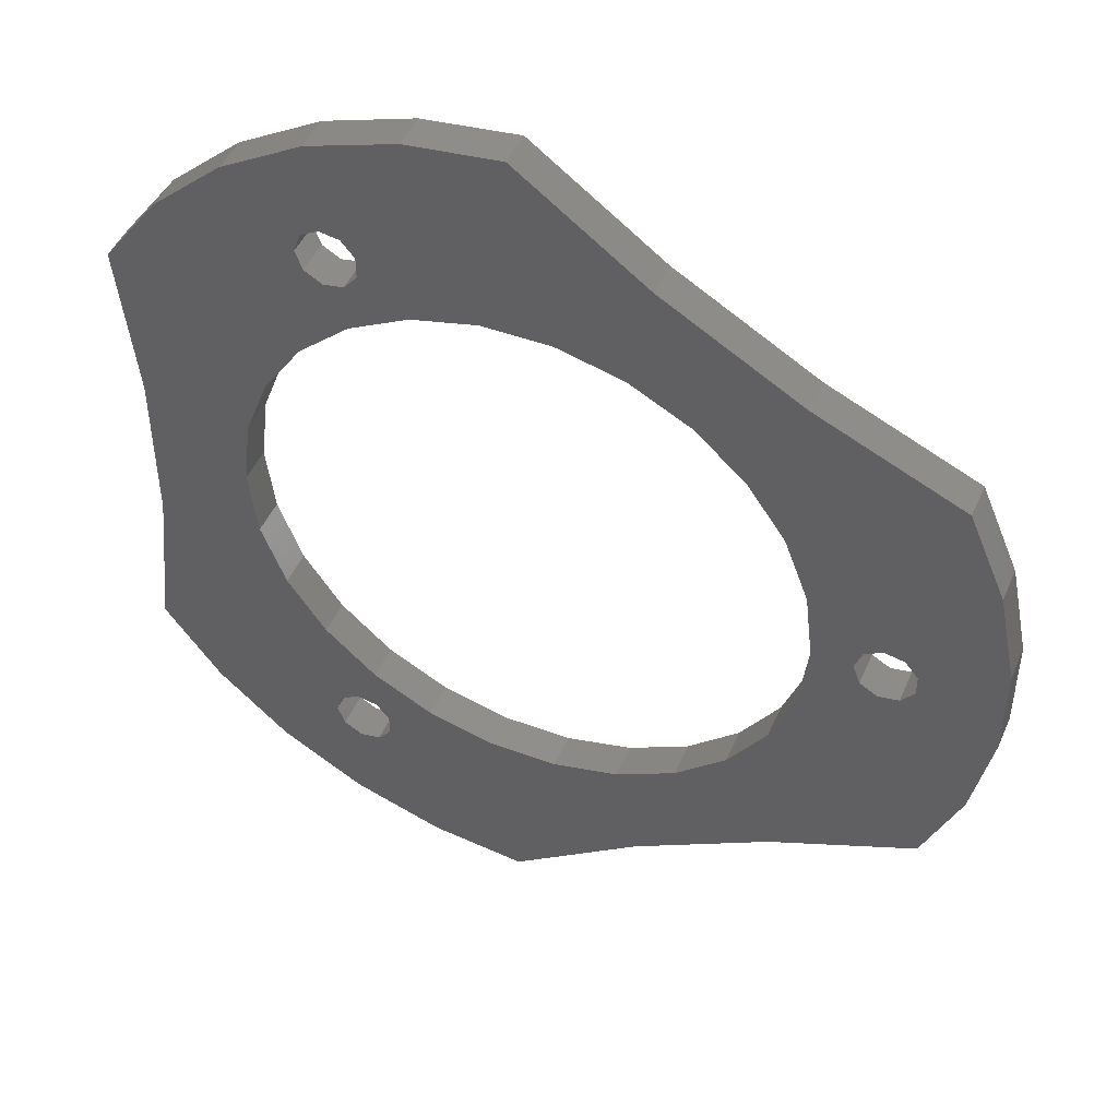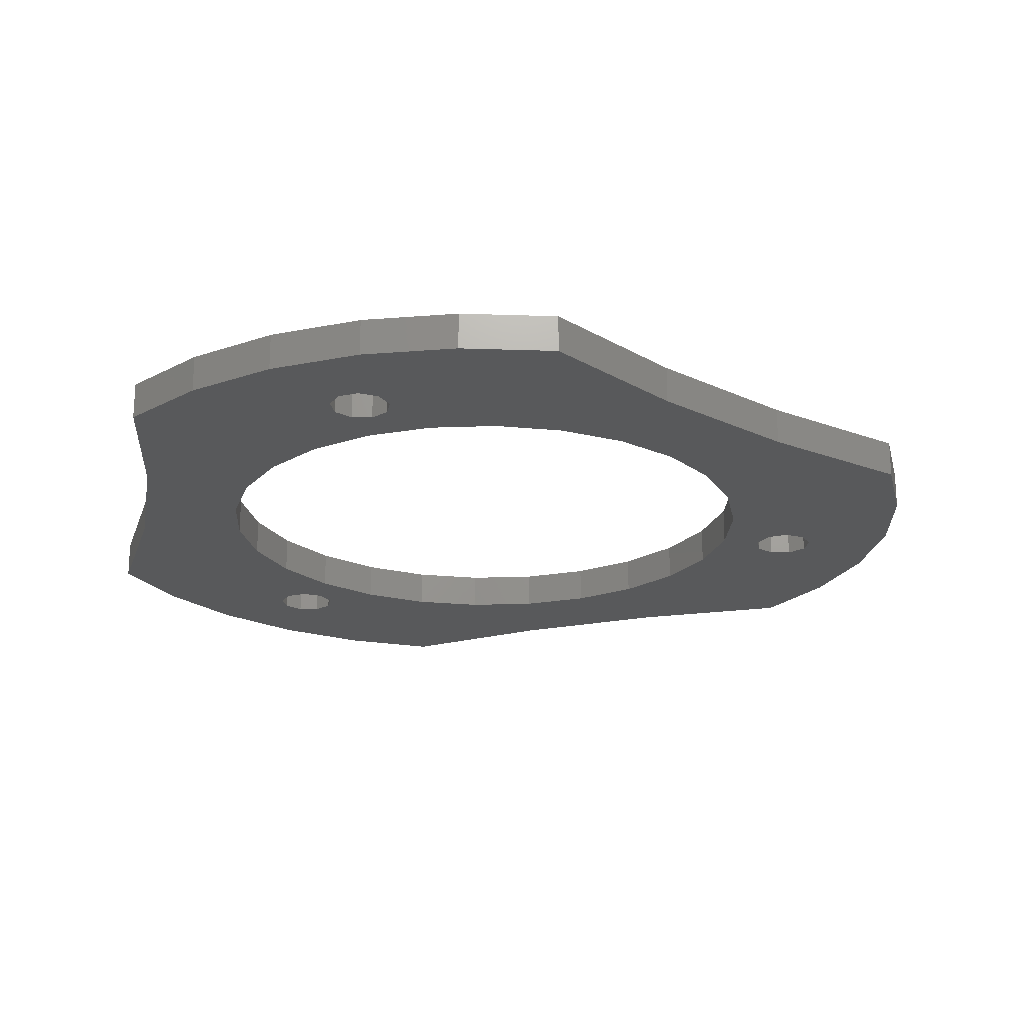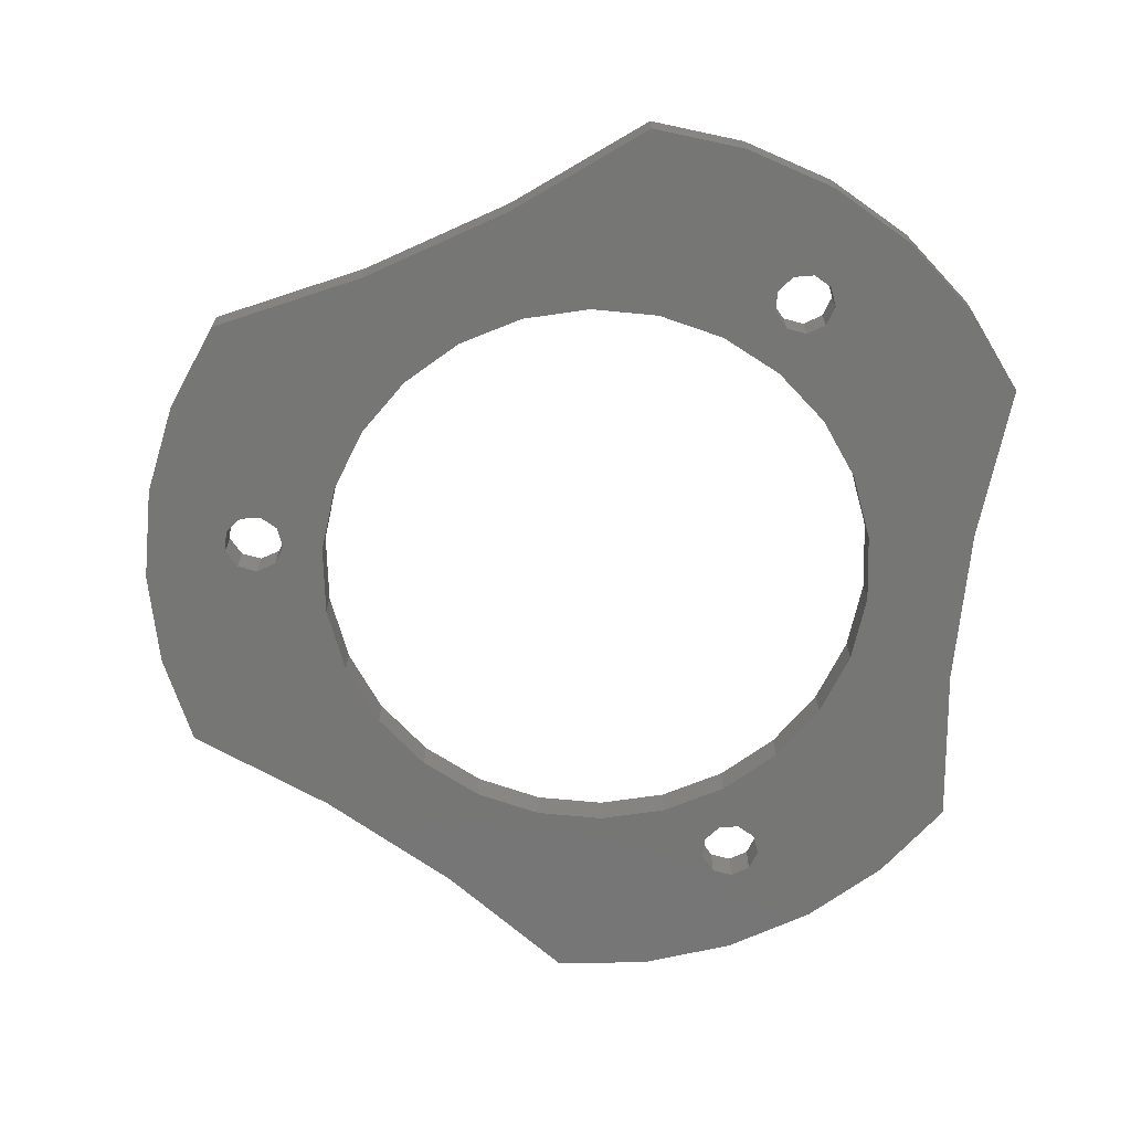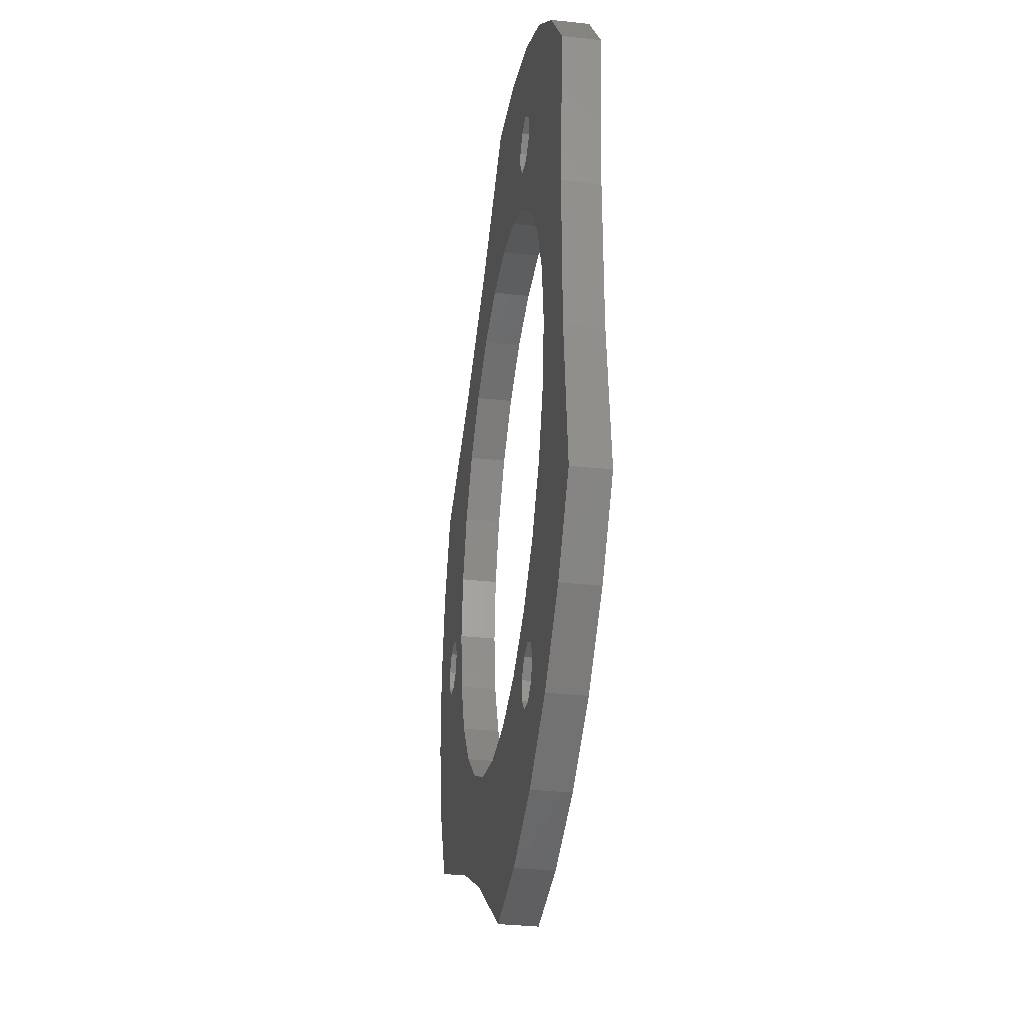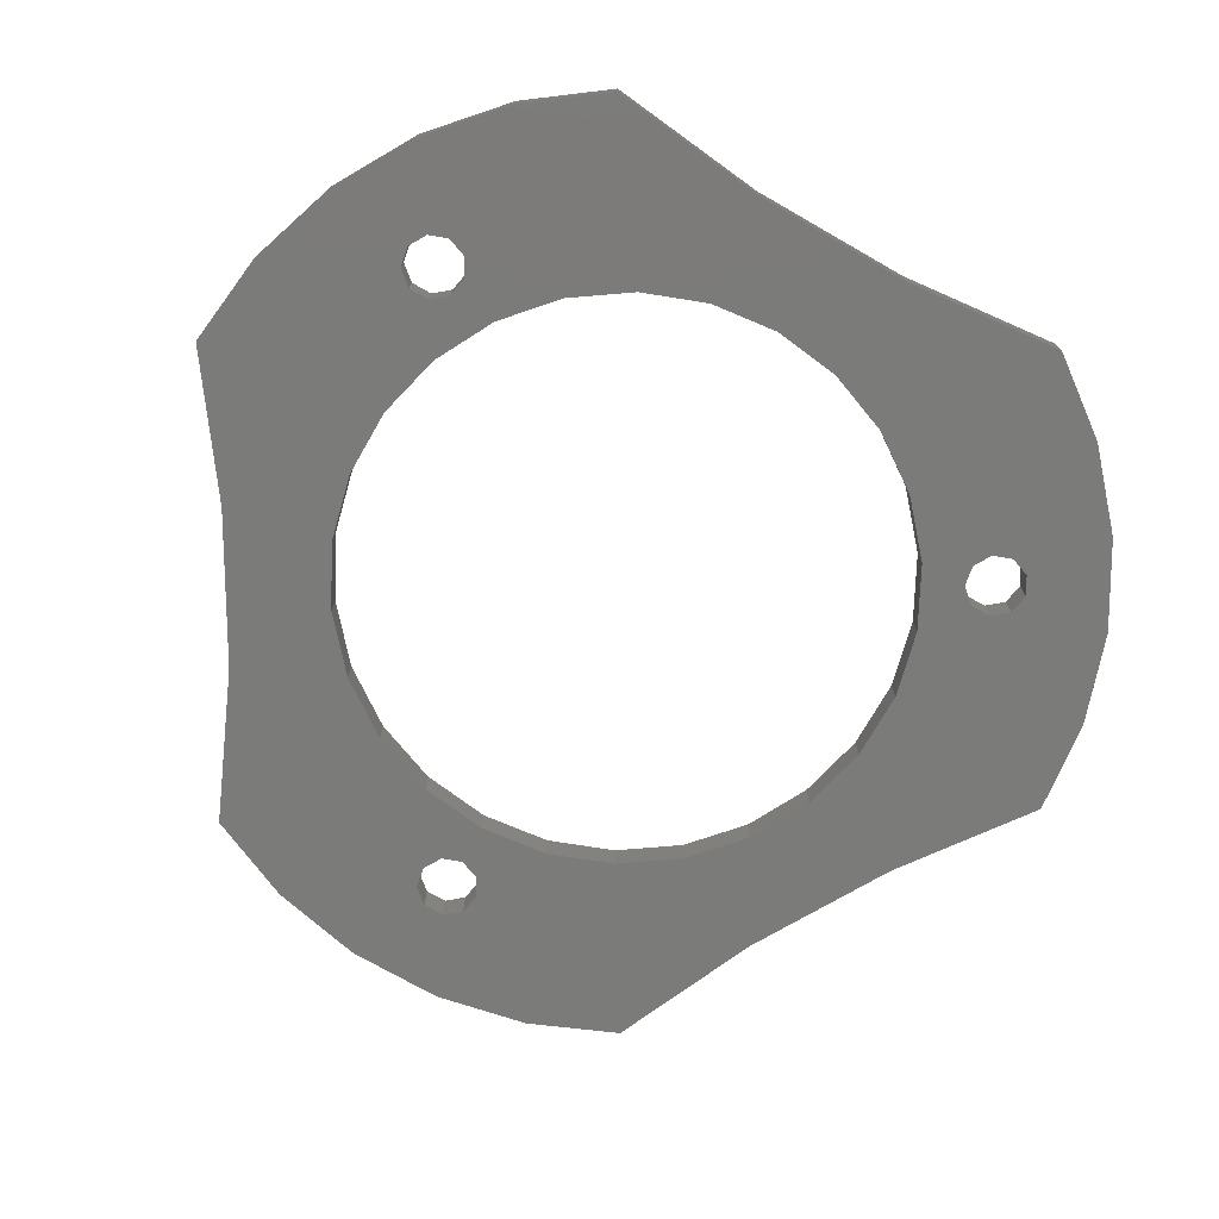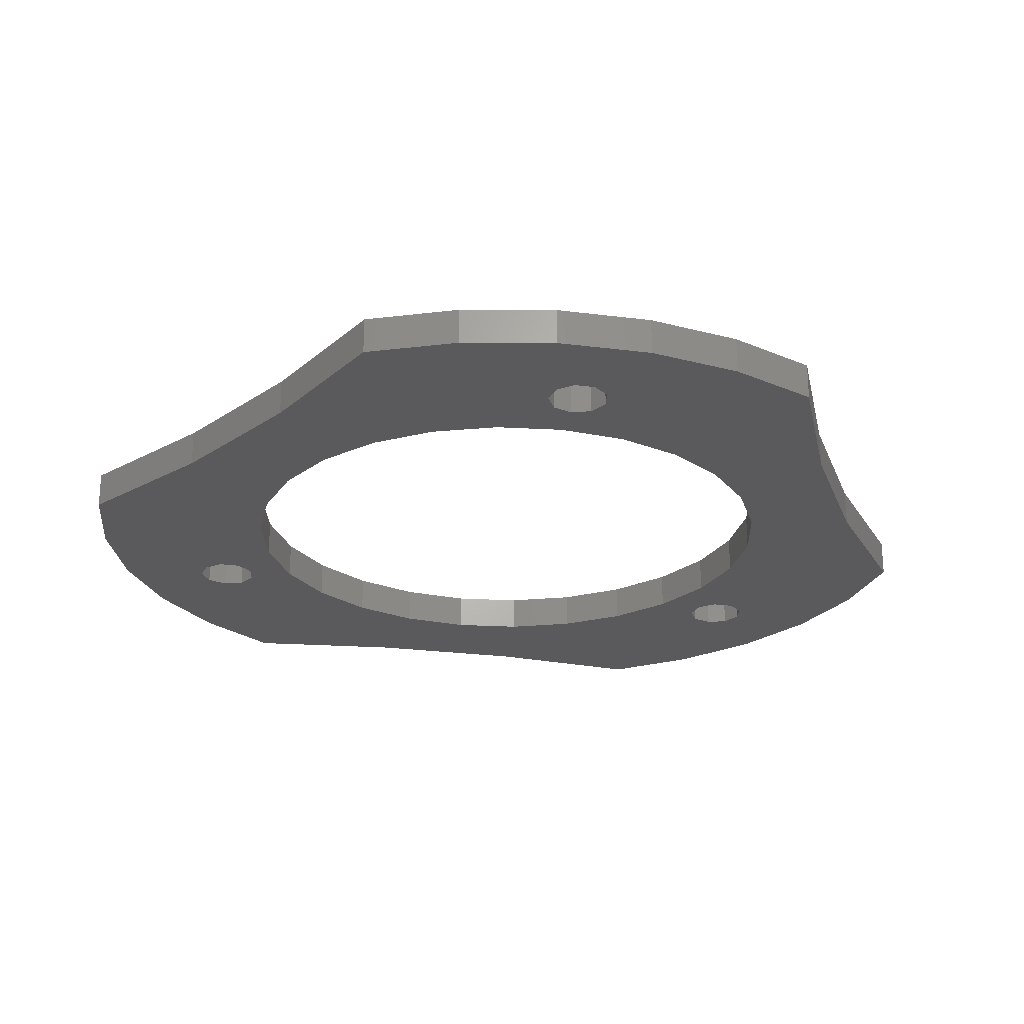
<metadata>
{"format":"stl","ext":"stl","renderer":"f3d","projection":"perspective","resolution":1024,"background":"white","views":[{"elev":47.1,"azim":22.9,"up":"+Y"},{"elev":-21.3,"azim":-10.1,"up":"+Z"},{"elev":-68.3,"azim":174.5,"up":"+Z"},{"elev":-33.4,"azim":-98.5,"up":"+Y"},{"elev":-74.1,"azim":-119.8,"up":"+Z"},{"elev":-24.5,"azim":78.0,"up":"+Z"}]}
</metadata>
<code>
# stl→obj: 204 verts, 420 faces
v 2.917 -14 0
v 2.917 -16.66 0
v -7.25 -16.66 0
v -7.25 -14 0
v 2.917 16.66 0
v -4.972 22.46 0
v -0.3237 23 0
v -10.25 16.66 0
v -13.47 18.65 0
v -9.414 20.99 0
v -14 13.66 0
v -19.75 11.78 0
v -16.96 15.53 0
v -14 0 0
v -18.92 -3.941 0
v -18.92 3.941 0
v -14 -14 0
v -16.96 -15.53 0
v -19.75 -11.78 0
v -10.25 -16.66 0
v -9.414 -20.99 0
v -13.47 -18.65 0
v -0.3237 -23 0
v -4.972 -22.46 0
v 7.953 -11.52 0
v 12.87 -14.41 0
v 6.046 -18.35 0
v 16 -1.5 0
v 21.93 -6.922 0
v 20.08 -11.22 0
v 19 1.5 0
v 22.88 2.34 0
v 22.88 -2.34 0
v 16 1.5 0
v 20.08 11.22 0
v 21.93 6.922 0
v 2.917 13.66 0
v 6.046 18.35 0
v 12.87 14.41 0
v -9.899 16.12 0
v -10.25 15.16 0
v -7.25 16.66 0
v -8 16.45 0
v -9.01 16.63 0
v -7.34 14.64 0
v -7.34 15.67 0
v -7.25 13.66 0
v -9.01 13.68 0
v -8 13.86 0
v -10.25 13.66 0
v -9.899 14.19 0
v 17.24 1.477 0
v 16.35 0.9642 0
v 18.91 0.513 0
v 18.25 1.299 0
v 19 -1.5 0
v 18.25 -1.299 0
v 18.91 -0.513 0
v 16.35 -0.9642 0
v 17.24 -1.477 0
v -10.25 -14 0
v -9.899 -14.19 0
v -10.25 -15.16 0
v -7.953 -11.52 0
v -8 -13.86 0
v -9.01 -13.68 0
v -7.34 -15.67 0
v -7.34 -14.64 0
v -9.01 -16.63 0
v -8 -16.45 0
v -9.899 -16.12 0
v -12.4 6.506 0
v -13.59 3.35 0
v -7.953 11.52 0
v -10.48 9.284 0
v -1.688 13.9 0
v -4.964 13.09 0
v 4.964 13.09 0
v 1.688 13.9 0
v 14 13.66 0
v 10.48 9.284 0
v 7.953 11.52 0
v 14 1.5 0
v 14 1.415e-14 0
v 13.59 3.35 0
v 12.4 -6.506 0
v 13.59 -3.35 0
v 10.48 -9.284 0
v 1.688 -13.9 0
v 4.964 -13.09 0
v -4.964 -13.09 0
v -12.4 -6.506 0
v -10.48 -9.284 0
v -14 -1.5 0
v -13.59 -3.35 0
v -14 -16.66 0
v 16 2.143e-15 0
v 14 -1.5 0
v -14 1.5 0
v -14 16.66 0
v 12.4 6.506 0
v -1.688 -13.9 0
v -7.25 -16.66 1.8
v 2.917 -16.66 1.8
v 2.917 -14 1.8
v -7.25 -14 1.8
v 21.93 6.922 1.8
v 20.08 11.22 1.8
v 16 1.5 1.8
v 12.87 14.41 1.8
v 6.046 18.35 1.8
v 2.917 13.66 1.8
v -0.3237 23 1.8
v -4.972 22.46 1.8
v 2.917 16.66 1.8
v -9.414 20.99 1.8
v -13.47 18.65 1.8
v -10.25 16.66 1.8
v -16.96 15.53 1.8
v -19.75 11.78 1.8
v -14 13.66 1.8
v -18.92 3.941 1.8
v -18.92 -3.941 1.8
v -14 -1.715e-15 1.8
v -19.75 -11.78 1.8
v -16.96 -15.53 1.8
v -14 -14 1.8
v -13.47 -18.65 1.8
v -9.414 -20.99 1.8
v -10.25 -16.66 1.8
v -4.972 -22.46 1.8
v -0.3237 -23 1.8
v 6.046 -18.35 1.8
v 12.87 -14.41 1.8
v 7.953 -11.52 1.8
v 20.08 -11.22 1.8
v 21.93 -6.922 1.8
v 16 -1.5 1.8
v 22.88 -2.34 1.8
v 22.88 2.34 1.8
v 19 1.5 1.8
v -9.899 14.19 1.8
v -10.25 15.16 1.8
v -10.25 13.66 1.8
v -9.899 16.12 1.8
v -9.01 16.63 1.8
v -8 16.45 1.8
v -7.34 15.67 1.8
v -7.25 16.66 1.8
v -7.34 14.64 1.8
v -8 13.86 1.8
v -7.25 13.66 1.8
v -9.01 13.68 1.8
v 16 1.959e-15 1.8
v 16.35 0.9642 1.8
v 17.24 1.477 1.8
v 18.25 1.299 1.8
v 18.91 0.513 1.8
v 18.91 -0.513 1.8
v 18.25 -1.299 1.8
v 17.24 -1.477 1.8
v 19 -1.5 1.8
v -9.899 -16.12 1.8
v -10.25 -15.16 1.8
v -9.899 -14.19 1.8
v -9.01 -13.68 1.8
v -10.25 -14 1.8
v -8 -13.86 1.8
v -7.34 -14.64 1.8
v -7.34 -15.67 1.8
v -8 -16.45 1.8
v -9.01 -16.63 1.8
v -13.59 3.35 1.8
v -14 1.5 1.8
v -12.4 6.506 1.8
v -10.48 9.284 1.8
v -7.953 11.52 1.8
v -4.964 13.09 1.8
v -1.688 13.9 1.8
v 1.688 13.9 1.8
v 4.964 13.09 1.8
v 7.953 11.52 1.8
v 14 13.66 1.8
v 10.48 9.284 1.8
v 12.4 6.506 1.8
v 13.59 3.35 1.8
v 14 1.415e-14 1.8
v 14 1.5 1.8
v 13.59 -3.35 1.8
v 12.4 -6.506 1.8
v 10.48 -9.284 1.8
v 4.964 -13.09 1.8
v 1.688 -13.9 1.8
v -4.964 -13.09 1.8
v -7.953 -11.52 1.8
v -10.48 -9.284 1.8
v -12.4 -6.506 1.8
v -14 -16.66 1.8
v -14 -1.5 1.8
v -13.59 -3.35 1.8
v 14 -1.5 1.8
v -14 16.66 1.8
v 16.35 -0.9642 1.8
v -1.688 -13.9 1.8
f 1 2 3
f 4 1 3
f 5 6 7
f 8 9 10
f 11 12 13
f 14 15 16
f 17 18 19
f 20 21 22
f 2 23 24
f 25 26 27
f 28 29 30
f 31 32 33
f 34 35 36
f 37 38 39
f 8 40 41
f 42 43 44
f 42 45 46
f 47 48 49
f 50 41 51
f 34 52 53
f 31 54 55
f 56 57 58
f 28 59 60
f 61 62 63
f 64 65 66
f 4 67 68
f 3 69 70
f 20 63 71
f 11 72 73
f 50 74 75
f 42 76 77
f 37 78 79
f 80 81 82
f 83 84 85
f 30 86 87
f 26 25 88
f 1 89 90
f 4 64 91
f 17 92 93
f 94 14 95
f 21 20 3
f 18 17 96
f 63 17 61
f 69 3 20
f 15 94 17
f 95 17 94
f 97 28 98
f 60 56 28
f 58 31 56
f 16 11 99
f 73 99 11
f 78 37 80
f 80 34 83
f 13 100 11
f 41 100 8
f 48 47 50
f 45 42 47
f 79 5 37
f 9 8 100
f 6 5 42
f 42 8 10
f 94 15 14
f 96 20 22
f 90 25 27
f 56 31 33
f 80 35 34
f 5 38 37
f 46 43 42
f 11 41 50
f 52 31 55
f 97 59 28
f 4 65 64
f 67 3 70
f 75 72 11
f 47 42 77
f 101 81 80
f 26 86 30
f 61 17 93
f 22 18 96
f 19 15 17
f 54 31 58
f 82 78 80
f 49 45 47
f 6 42 10
f 7 38 5
f 50 75 11
f 64 61 93
f 100 13 9
f 3 24 21
f 56 33 29
f 80 39 35
f 50 51 48
f 56 60 57
f 4 68 65
f 99 73 14
f 5 79 76
f 98 87 84
f 17 95 92
f 63 20 96
f 67 4 3
f 102 1 4
f 84 83 34
f 74 50 47
f 41 11 100
f 76 42 5
f 16 12 11
f 27 23 2
f 36 32 31
f 44 40 8
f 66 62 61
f 28 30 87
f 102 4 91
f 84 97 98
f 2 90 27
f 74 47 77
f 66 61 64
f 16 99 14
f 97 84 34
f 42 44 8
f 34 53 97
f 26 88 86
f 24 3 2
f 52 34 31
f 39 80 37
f 31 34 36
f 2 1 90
f 71 69 20
f 17 63 96
f 80 85 101
f 85 80 83
f 102 89 1
f 98 28 87
f 56 29 28
f 103 104 105
f 103 105 106
f 107 108 109
f 110 111 112
f 113 114 115
f 116 117 118
f 119 120 121
f 122 123 124
f 125 126 127
f 128 129 130
f 131 132 104
f 133 134 135
f 136 137 138
f 139 140 141
f 142 143 144
f 145 146 118
f 147 148 149
f 150 151 152
f 153 142 144
f 154 155 109
f 156 157 141
f 158 159 141
f 160 161 162
f 163 164 130
f 165 166 167
f 168 169 106
f 170 171 103
f 172 163 130
f 124 173 174
f 175 176 121
f 177 178 152
f 179 180 115
f 181 182 183
f 184 185 183
f 186 187 188
f 189 190 136
f 191 135 134
f 192 193 105
f 194 195 106
f 196 197 127
f 130 198 128
f 104 103 131
f 198 130 164
f 127 198 164
f 103 106 170
f 127 199 123
f 199 127 200
f 201 138 154
f 138 162 161
f 162 141 159
f 174 121 122
f 121 174 173
f 183 112 181
f 188 109 183
f 121 202 119
f 118 202 143
f 144 152 153
f 152 149 150
f 149 152 179
f 112 183 110
f 202 118 117
f 149 115 114
f 109 108 183
f 113 115 111
f 122 124 174
f 127 126 198
f 133 135 192
f 139 141 162
f 145 118 143
f 152 151 153
f 141 157 158
f 167 166 195
f 103 171 172
f 121 176 144
f 179 115 149
f 184 183 182
f 136 190 134
f 106 195 168
f 128 198 126
f 170 106 169
f 200 127 197
f 162 159 160
f 119 202 117
f 179 152 178
f 111 115 112
f 195 166 168
f 134 190 191
f 108 110 183
f 123 125 127
f 132 133 104
f 140 107 141
f 203 154 138
f 161 203 138
f 200 124 199
f 176 177 144
f 187 189 201
f 195 196 167
f 167 127 164
f 127 167 196
f 109 188 187
f 152 144 177
f 121 144 143
f 149 118 146
f 118 149 116
f 121 120 122
f 136 138 201
f 154 109 187
f 165 167 164
f 115 180 112
f 192 105 104
f 131 103 129
f 121 173 175
f 149 114 116
f 103 172 130
f 187 201 154
f 149 146 147
f 129 103 130
f 137 139 162
f 155 156 109
f 193 204 105
f 106 105 204
f 141 109 156
f 202 121 143
f 124 123 199
f 183 185 186
f 194 106 204
f 133 192 104
f 136 201 189
f 148 150 149
f 188 183 186
f 107 109 141
f 112 180 181
f 138 137 162
f 71 63 164
f 171 70 69
f 169 68 67
f 166 66 65
f 164 63 62
f 66 166 165
f 68 169 168
f 70 171 170
f 71 163 172
f 163 71 164
f 168 166 65
f 65 68 168
f 172 69 71
f 165 62 66
f 67 170 169
f 172 171 69
f 164 62 165
f 170 67 70
f 59 97 154
f 160 57 60
f 158 54 58
f 156 52 55
f 154 97 53
f 52 156 155
f 54 158 157
f 57 160 159
f 59 203 161
f 203 59 154
f 157 156 55
f 55 54 157
f 161 60 59
f 155 53 52
f 58 159 158
f 161 160 60
f 154 53 155
f 159 58 57
f 51 41 143
f 151 49 48
f 148 46 45
f 146 44 43
f 143 41 40
f 44 146 145
f 46 148 147
f 49 151 150
f 51 142 153
f 142 51 143
f 147 146 43
f 43 46 147
f 153 48 51
f 145 40 44
f 45 150 148
f 153 151 48
f 143 40 145
f 150 45 49
f 110 108 35
f 7 113 111
f 110 39 38
f 39 110 35
f 38 111 110
f 38 7 111
f 36 35 107
f 108 107 35
f 139 137 29
f 136 30 137
f 33 32 140
f 36 107 140
f 137 30 29
f 140 139 33
f 32 36 140
f 33 139 29
f 133 132 23
f 30 136 134
f 134 27 26
f 27 133 23
f 133 27 134
f 134 26 30
f 24 23 132
f 131 129 24
f 128 126 18
f 125 19 126
f 22 21 129
f 24 132 131
f 18 126 19
f 129 128 22
f 21 24 129
f 22 128 18
f 122 120 12
f 19 125 123
f 122 16 15
f 16 122 12
f 15 123 122
f 15 19 123
f 114 113 6
f 7 6 113
f 9 13 119
f 12 120 13
f 117 116 10
f 114 6 10
f 13 120 119
f 10 9 117
f 116 114 10
f 117 9 119
f 95 14 124
f 196 93 92
f 194 91 64
f 204 89 102
f 192 25 90
f 191 86 88
f 187 84 87
f 186 101 85
f 182 82 81
f 180 79 78
f 178 77 76
f 176 75 74
f 173 73 72
f 73 124 14
f 75 176 175
f 77 178 177
f 76 180 179
f 82 182 181
f 101 185 184
f 84 187 186
f 86 190 189
f 25 135 191
f 89 193 192
f 91 194 204
f 64 196 195
f 95 200 197
f 200 95 124
f 195 194 64
f 89 192 90
f 190 86 191
f 185 101 186
f 76 79 180
f 175 173 72
f 72 75 175
f 78 82 181
f 87 86 189
f 204 193 89
f 180 78 181
f 197 92 95
f 204 102 91
f 186 85 84
f 177 74 77
f 74 177 176
f 81 184 182
f 25 192 135
f 197 196 92
f 189 187 87
f 173 124 73
f 93 196 64
f 191 88 25
f 76 179 178
f 101 184 81

</code>
